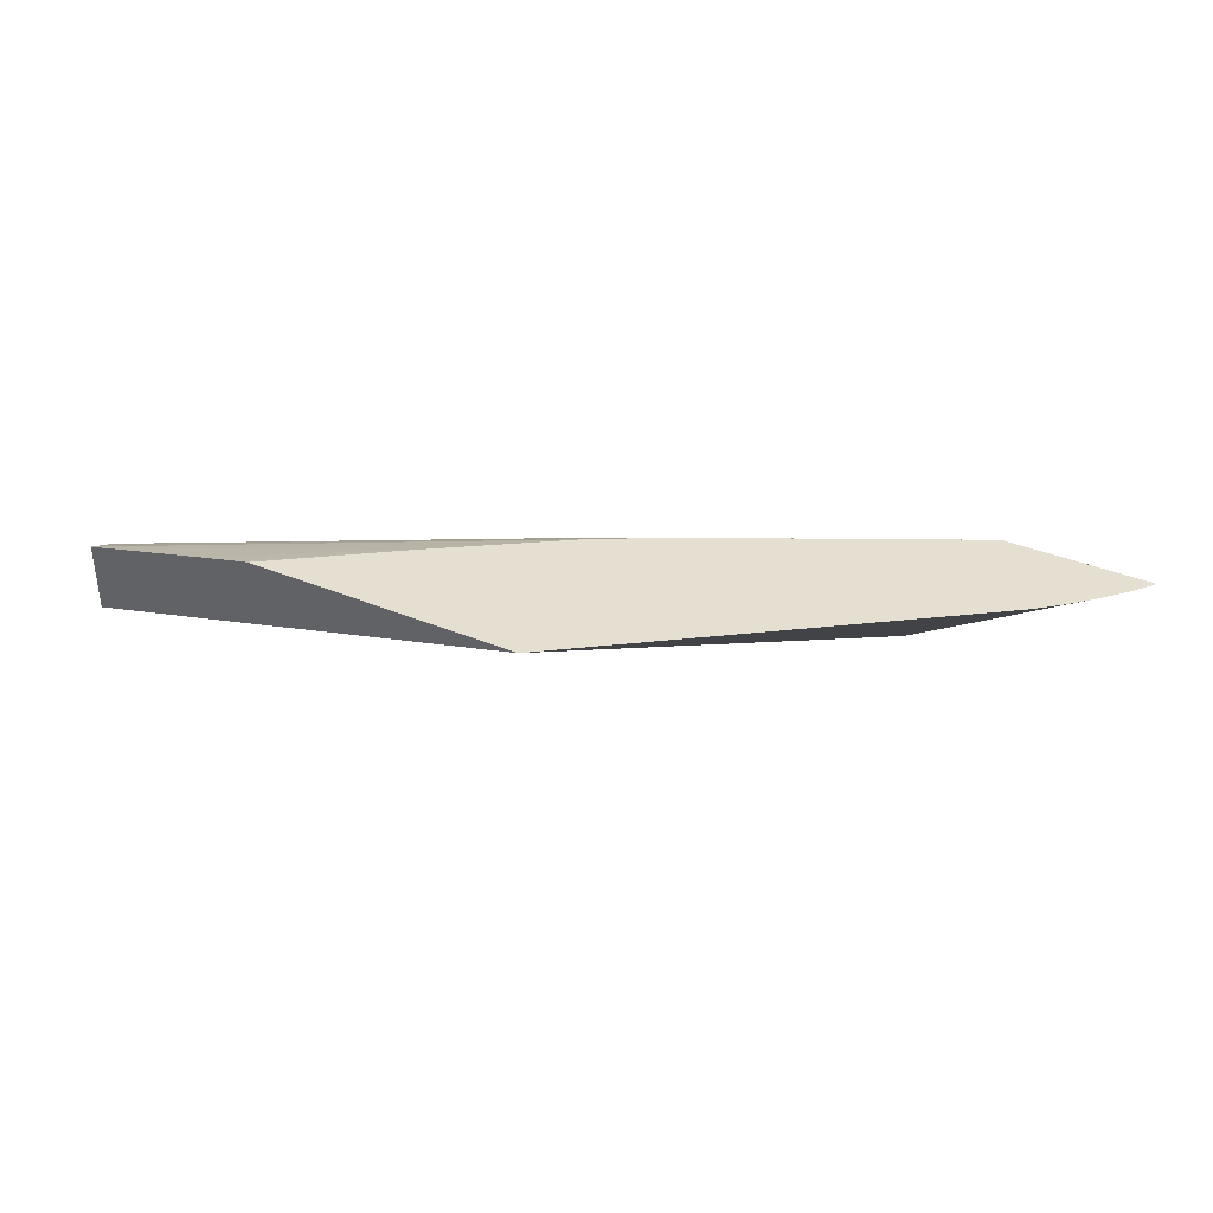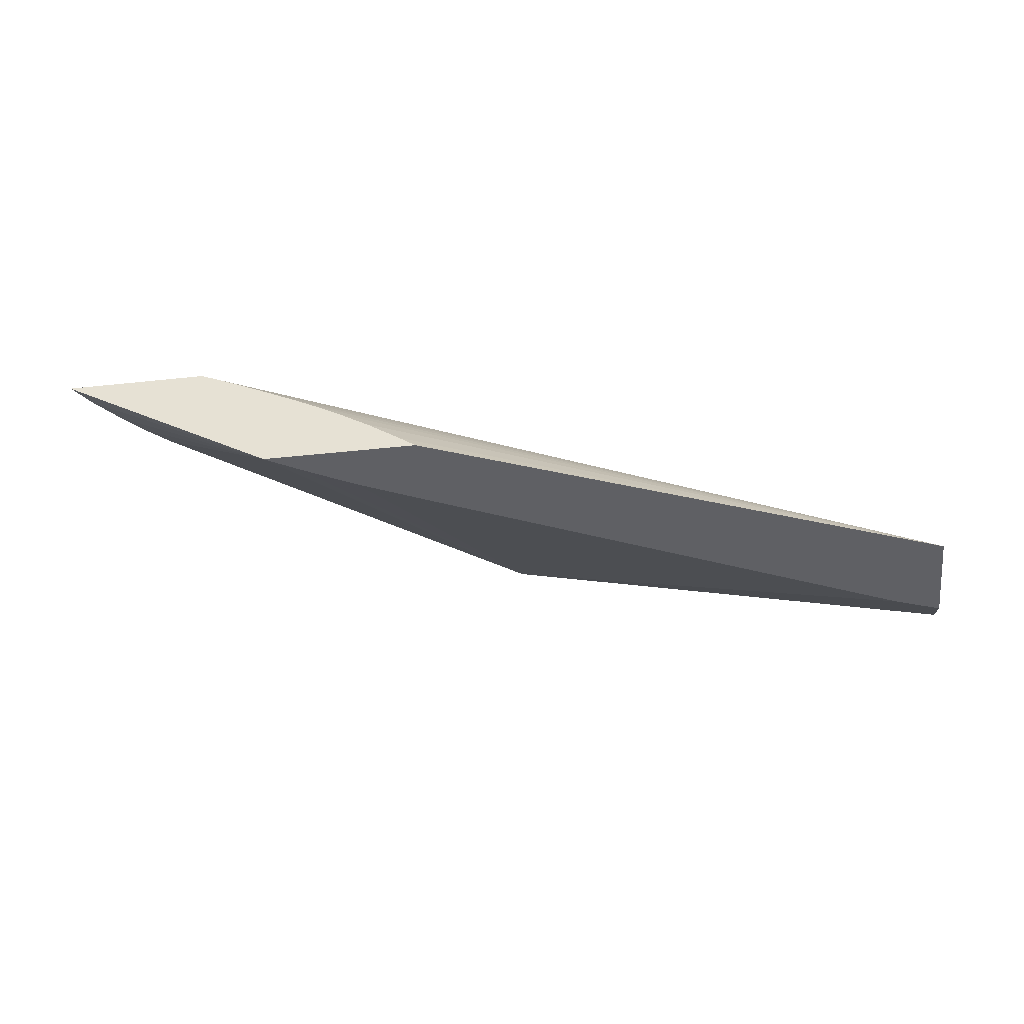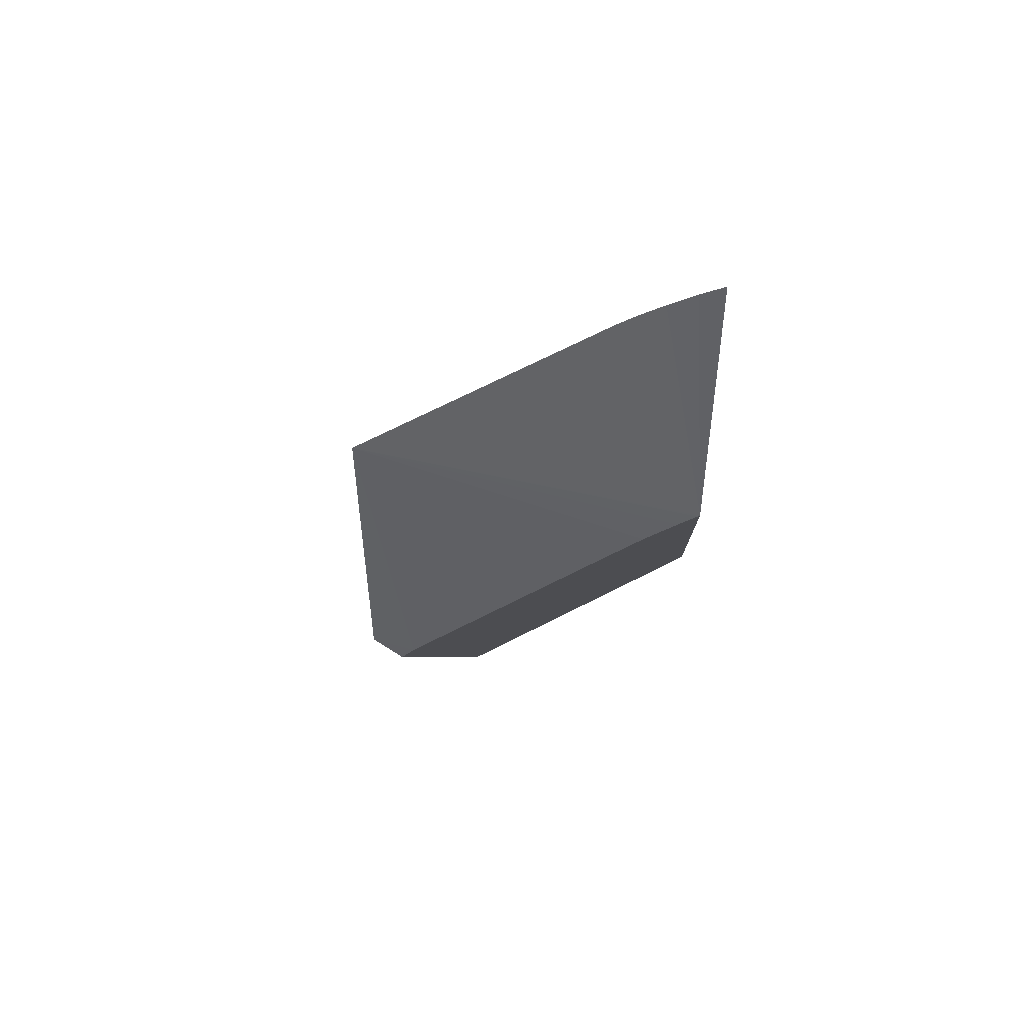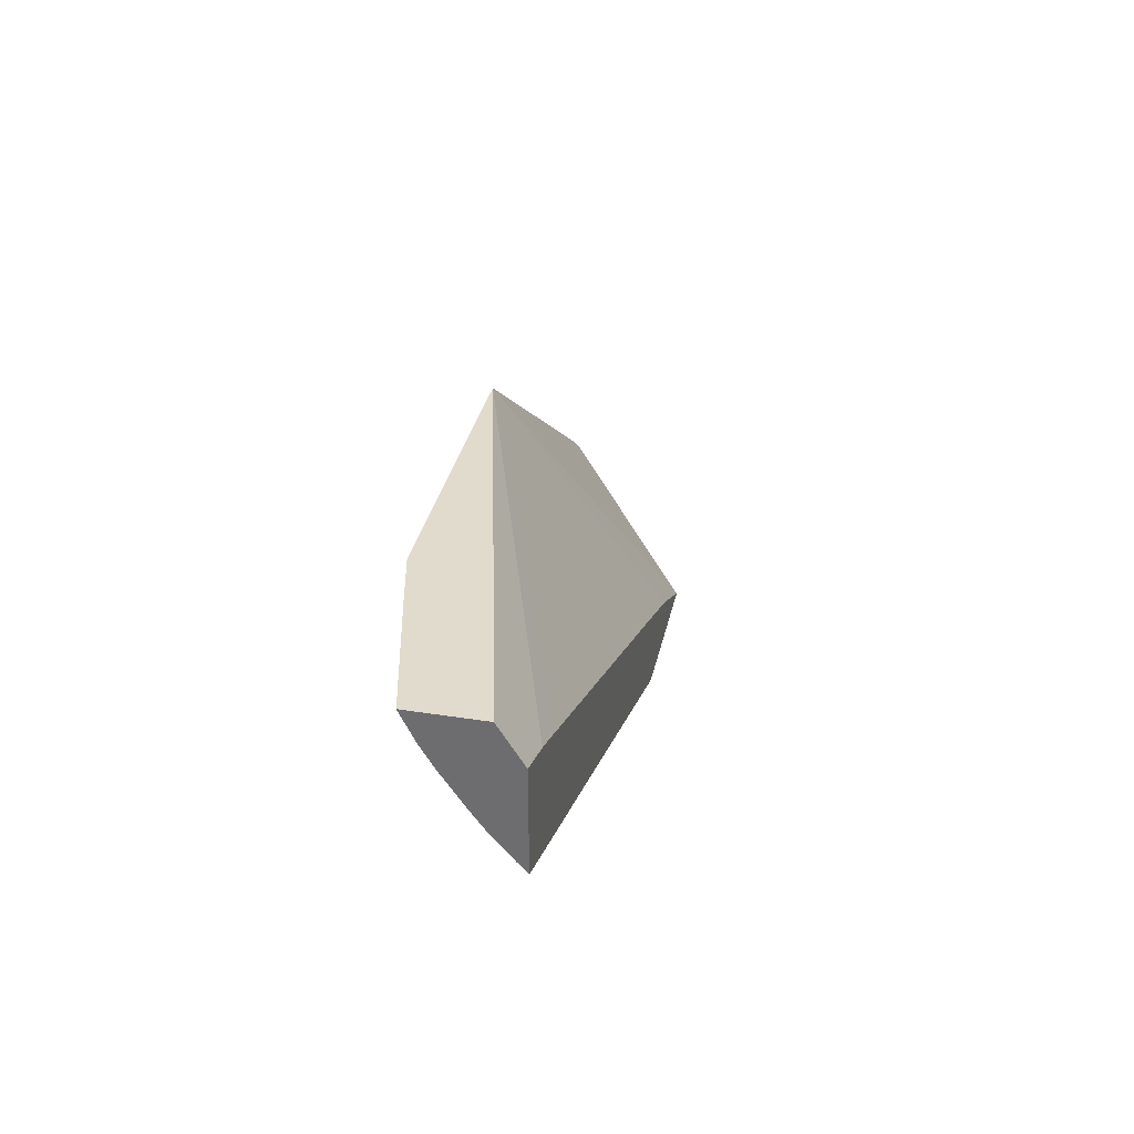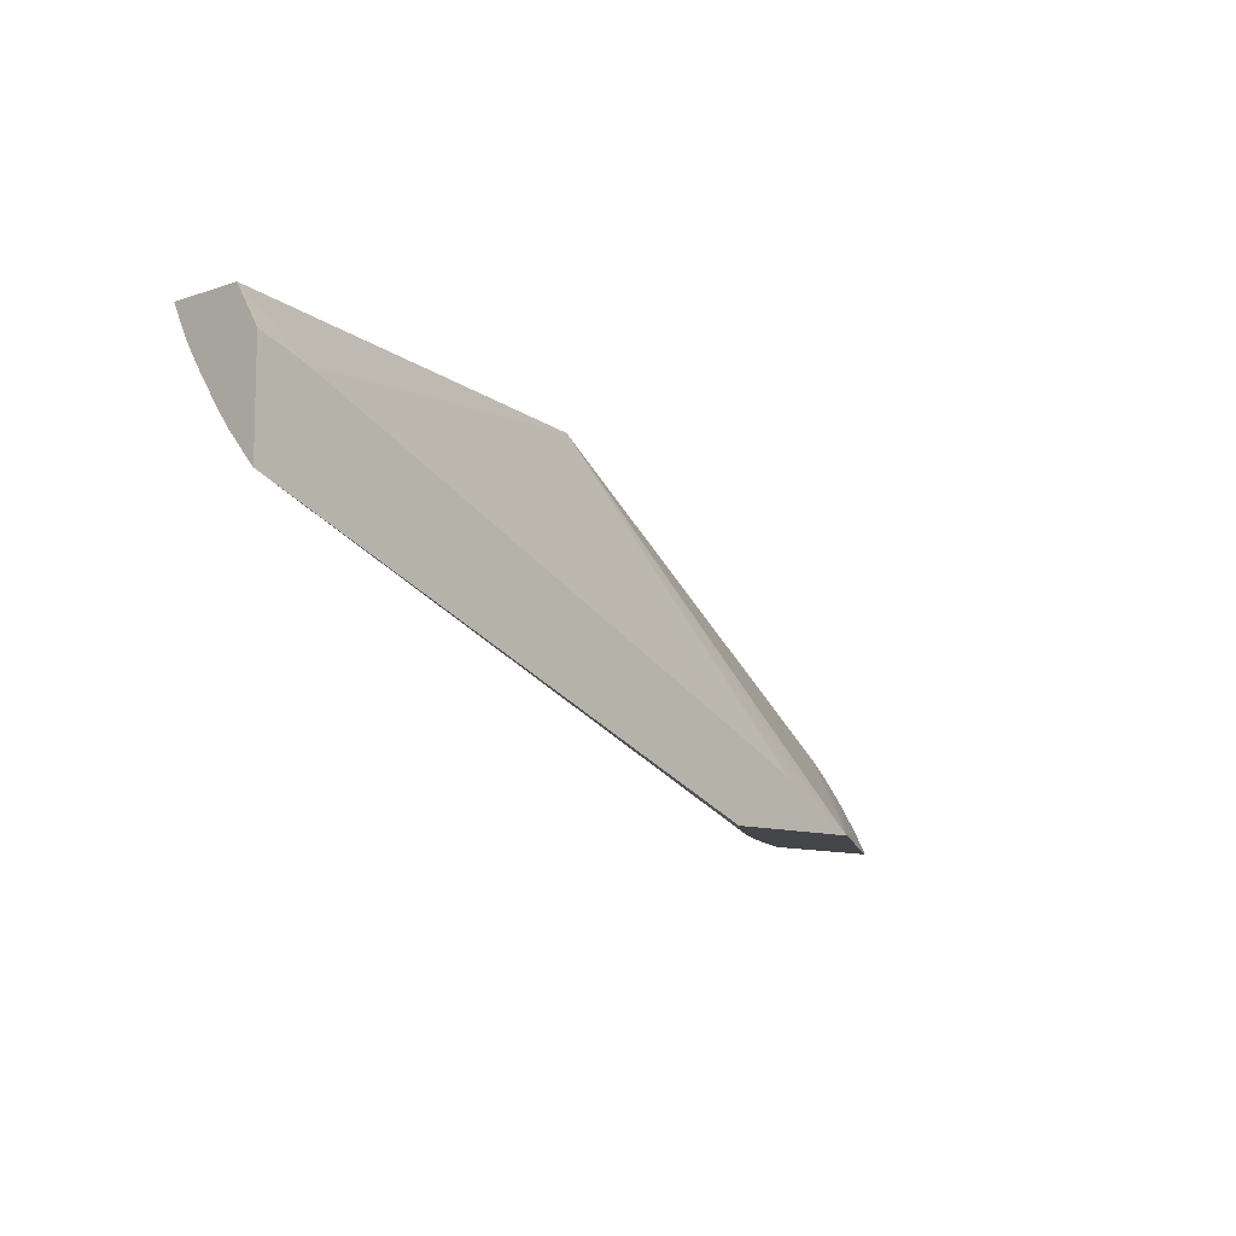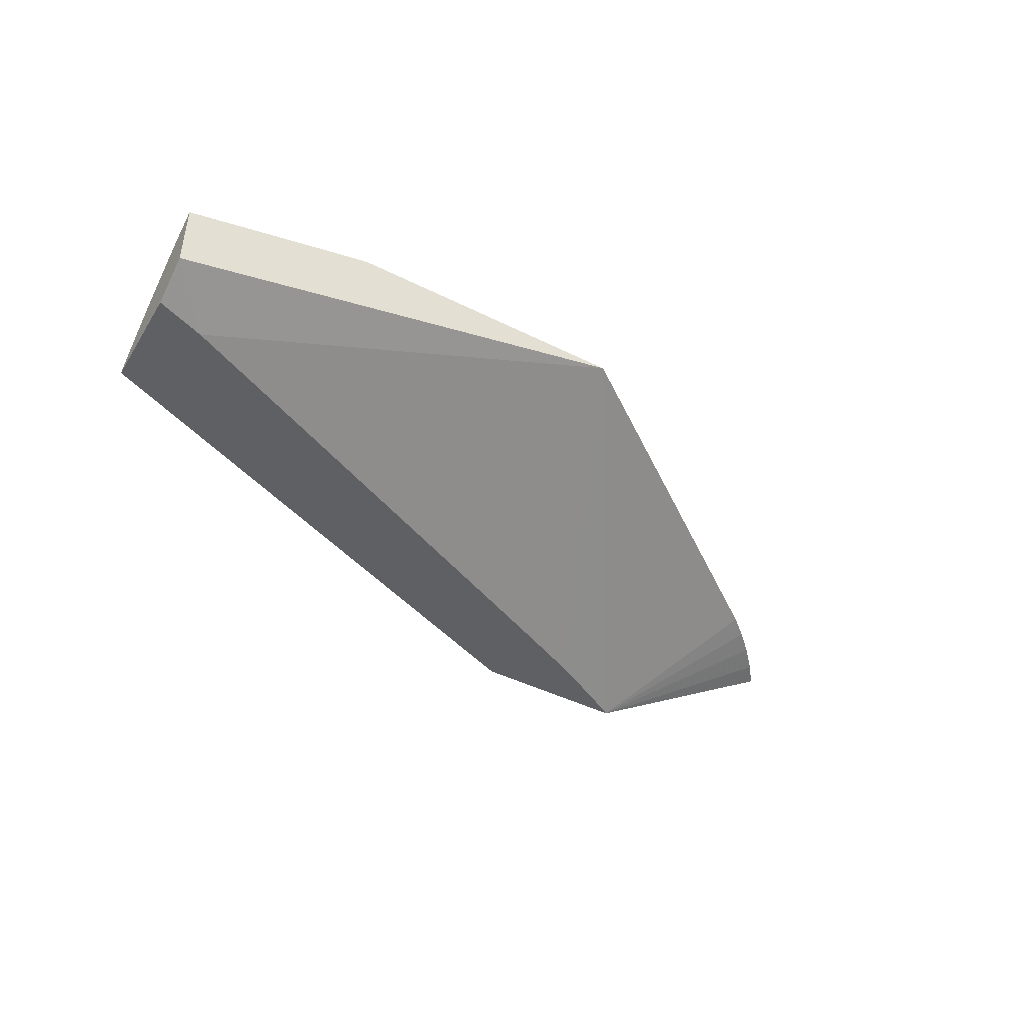
<metadata>
{"format":"obj","ext":"obj","renderer":"f3d","projection":"perspective","resolution":1024,"background":"white","views":[{"elev":36.6,"azim":-151.8,"up":"+Z"},{"elev":-44.7,"azim":7.1,"up":"+Z"},{"elev":-16.2,"azim":-91.1,"up":"+Z"},{"elev":33.9,"azim":102.1,"up":"+Y"},{"elev":-9.7,"azim":131.4,"up":"+Y"},{"elev":-44.3,"azim":149.8,"up":"+Z"}]}
</metadata>
<code>
v -0.01739 0.1163 0.05607
v -0.01739 0.1163 0.05607
v -0.01739 0.1163 0.05418
v -0.02024 0.1163 0.05676
v -0.0256 0.114 0.05727
v -0.02734 0.1128 0.05727
v -0.02897 0.1117 0.05727
v -0.01739 0.1155 0.0557
v -0.02911 0.1116 0.05727
v -0.01739 0.1153 0.05355
v -0.01746 0.1152 0.05355
v -0.01863 0.1148 0.05355
v -0.02984 0.1163 0.05727
v -0.02093 0.1163 0.05693
v -0.02216 0.1163 0.05722
v -0.02238 0.1163 0.05727
v -0.01739 0.1151 0.05543
v -0.02911 0.1109 0.05689
v -0.0309 0.1105 0.05727
v -0.01739 0.1126 0.05355
v -0.01986 0.1143 0.05355
v -0.03147 0.109 0.05355
v -0.03342 0.1081 0.05355
v -0.03375 0.108 0.05355
v -0.03489 0.1074 0.05355
v -0.03566 0.1069 0.05355
v -0.03574 0.1069 0.05355
v -0.03944 0.1093 0.05727
v -0.02237 0.1163 0.05727
v -0.02102 0.1137 0.05355
v -0.01739 0.115 0.05536
v -0.03033 0.1105 0.05704
v -0.03791 0.1069 0.05727
v -0.03076 0.1099 0.05679
v -0.02999 0.1101 0.05664
v -0.02848 0.111 0.05678
v -0.02728 0.1086 0.05355
v -0.01739 0.1129 0.05379
v -0.03741 0.1069 0.05703
v -0.03672 0.1069 0.05669
v -0.03613 0.1069 0.05639
v -0.0352 0.1069 0.0559
v -0.03446 0.1069 0.05549
v -0.03394 0.1069 0.05517
v -0.03379 0.1069 0.05508
v -0.03298 0.1069 0.05456
v -0.03208 0.1069 0.05391
v -0.04177 0.1069 0.05727
v -0.04129 0.1075 0.05727
v -0.04073 0.1081 0.05727
v -0.04066 0.1082 0.05727
v -0.04005 0.1087 0.05727
v -0.03948 0.1092 0.05727
v -0.03159 0.1069 0.05355
v -0.01739 0.114 0.05471
v -0.01739 0.1135 0.05435
v -0.01739 0.1136 0.05439
f 1 2 8
f 1 8 17
f 1 17 31
f 1 31 55
f 1 55 57
f 1 57 56
f 1 56 38
f 1 38 20
f 1 20 10
f 1 10 3
f 1 3 13
f 1 13 29
f 1 29 15
f 1 15 14
f 1 14 4
f 1 4 5
f 1 5 6
f 1 6 7
f 1 7 2
f 2 7 9
f 2 9 8
f 3 10 11
f 3 11 12
f 3 12 13
f 4 14 5
f 5 14 15
f 5 15 16
f 5 16 29
f 5 29 13
f 5 13 28
f 5 28 53
f 5 53 52
f 5 52 51
f 5 51 50
f 5 50 49
f 5 49 48
f 5 48 33
f 5 33 19
f 5 19 9
f 5 9 7
f 5 7 6
f 8 9 18
f 8 18 17
f 9 19 18
f 10 20 37
f 10 37 54
f 10 54 27
f 10 27 26
f 10 26 25
f 10 25 24
f 10 24 23
f 10 23 22
f 10 22 30
f 10 30 21
f 10 21 12
f 10 12 11
f 12 21 13
f 13 22 23
f 13 23 24
f 13 24 25
f 13 25 26
f 13 26 27
f 13 27 28
f 13 21 30
f 13 30 22
f 15 29 16
f 17 18 31
f 18 19 32
f 18 32 33
f 18 33 34
f 18 34 35
f 18 35 36
f 18 36 31
f 19 33 32
f 20 38 33
f 20 33 39
f 20 39 40
f 20 40 41
f 20 41 42
f 20 42 43
f 20 43 44
f 20 44 45
f 20 45 46
f 20 46 47
f 20 47 37
f 27 48 49
f 27 49 50
f 27 50 51
f 27 51 52
f 27 52 53
f 27 53 28
f 27 54 47
f 27 47 46
f 27 46 45
f 27 45 44
f 27 44 43
f 27 43 42
f 27 42 41
f 27 41 40
f 27 40 39
f 27 39 33
f 27 33 48
f 31 36 55
f 33 35 34
f 33 38 56
f 33 56 35
f 35 56 57
f 35 57 55
f 35 55 36
f 37 47 54

</code>
